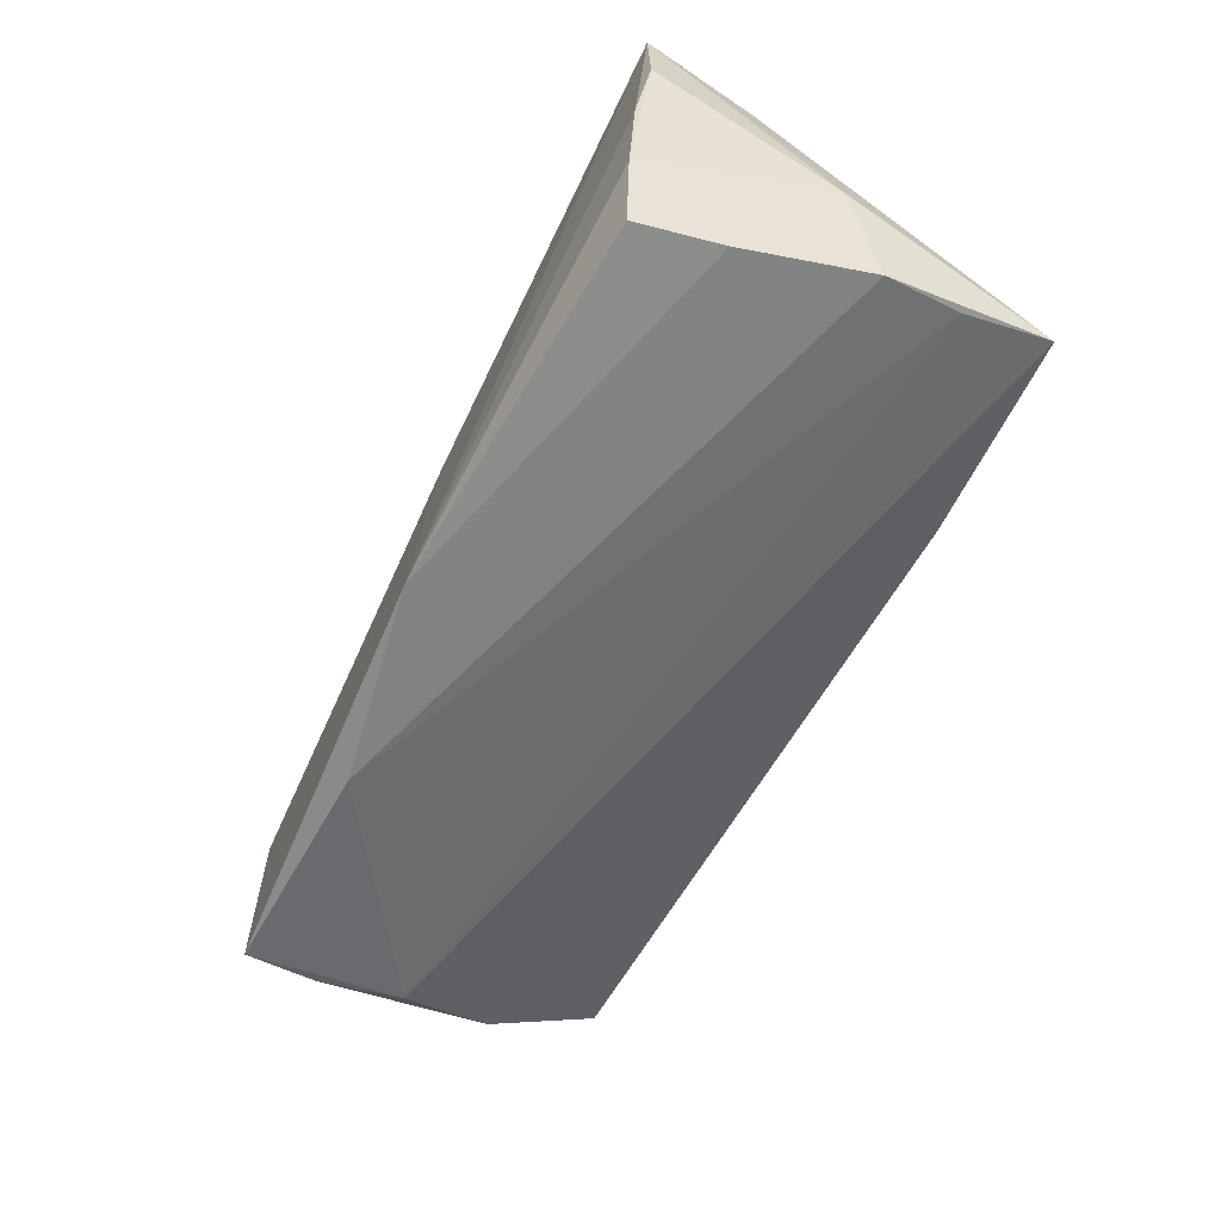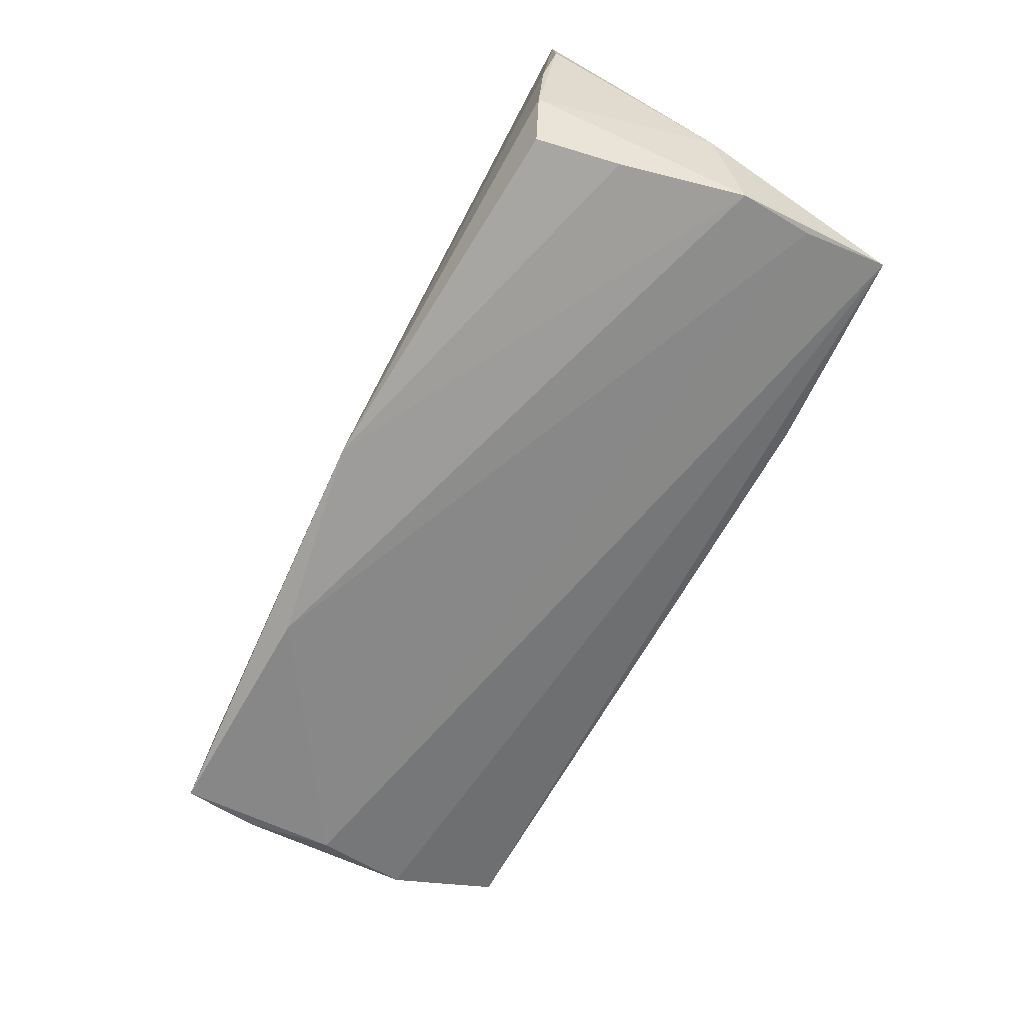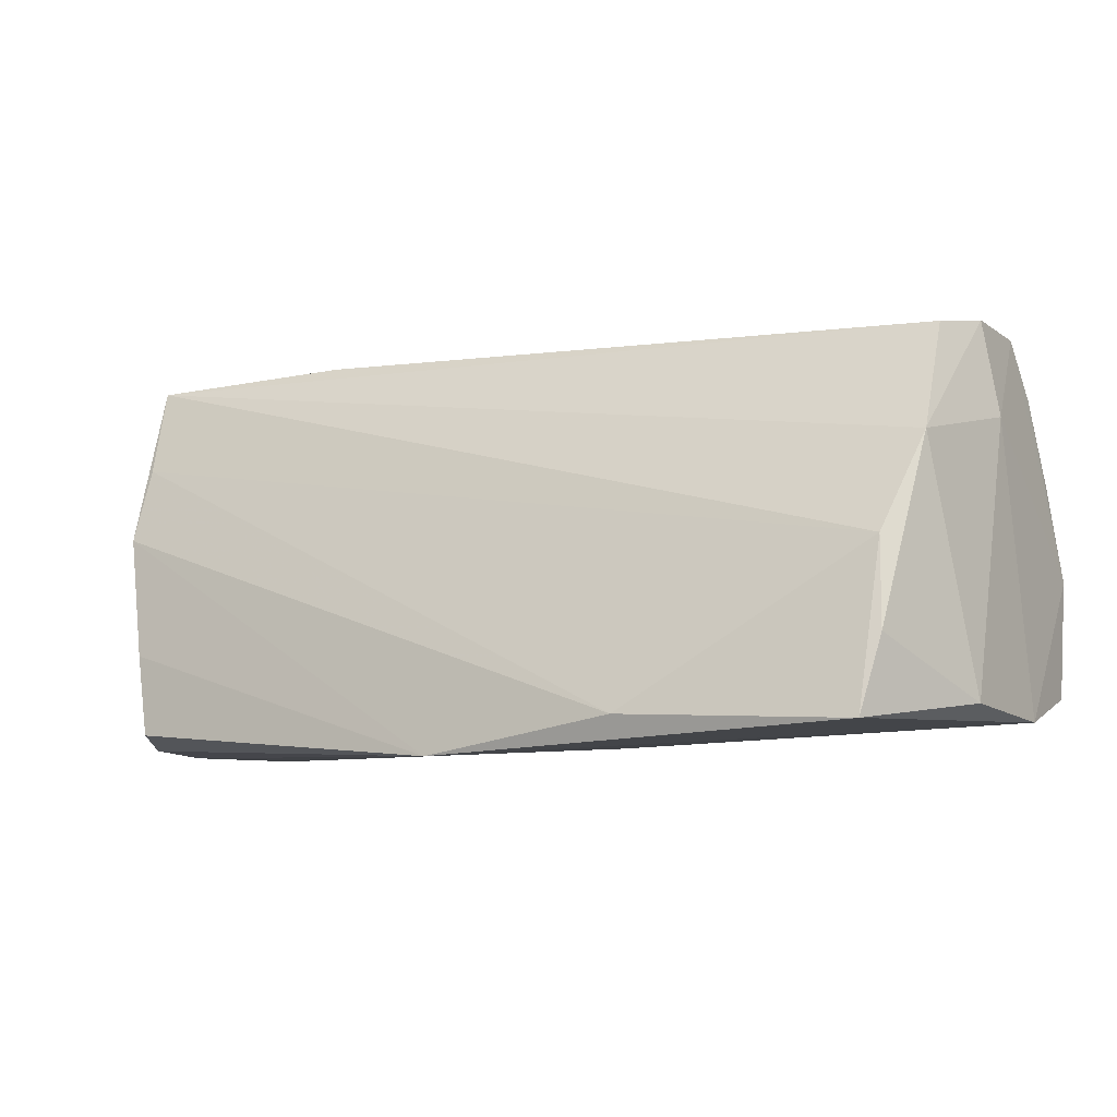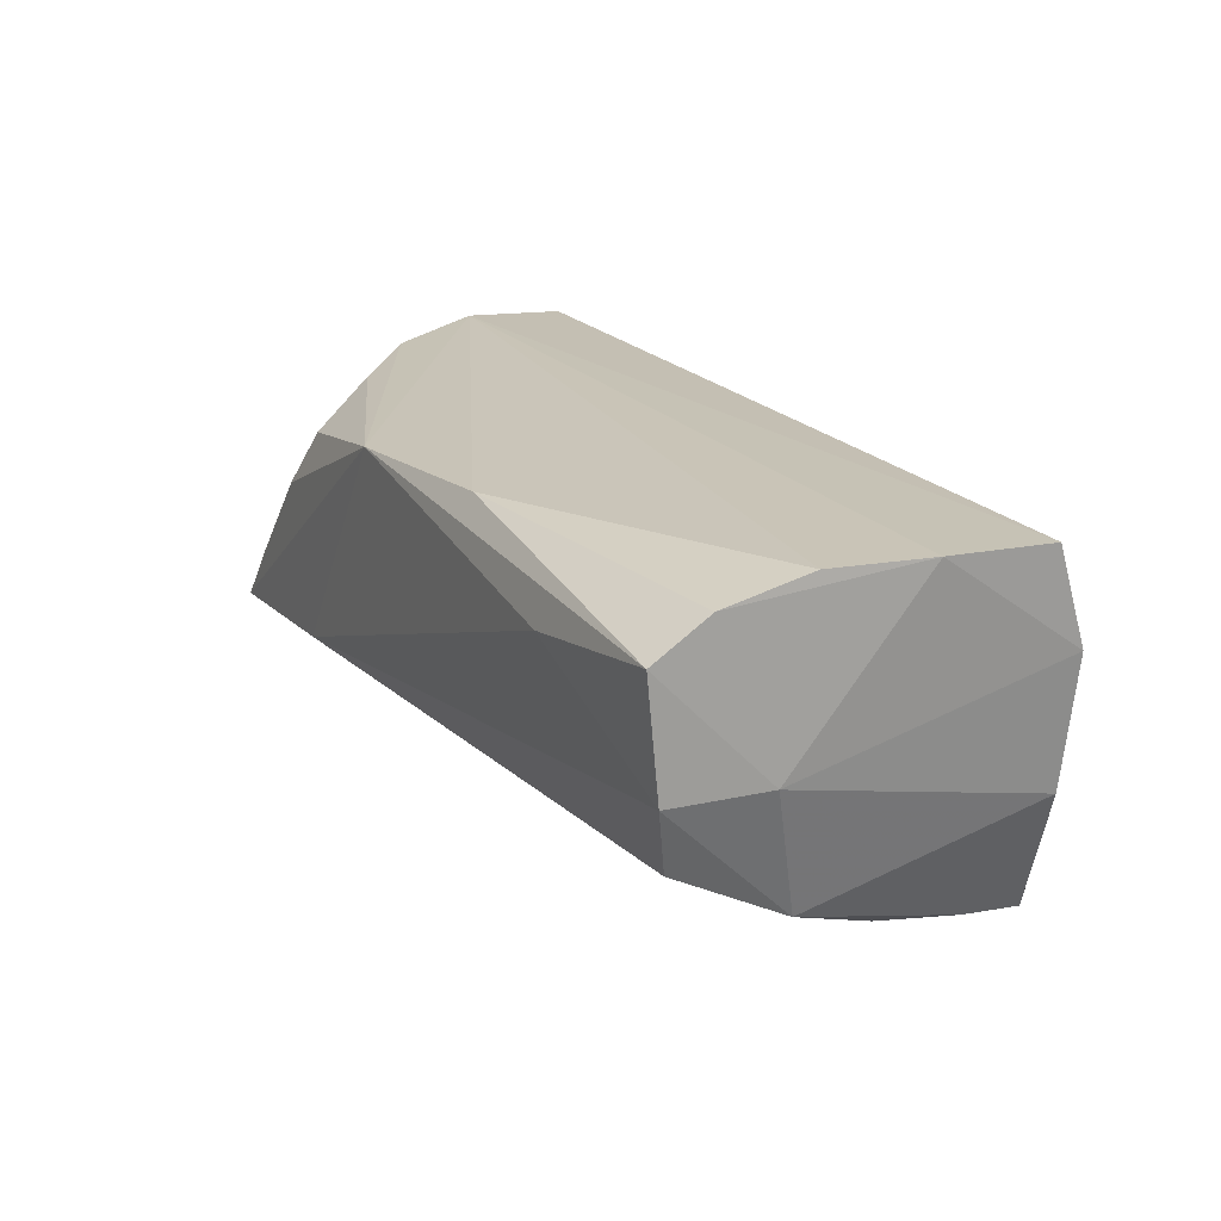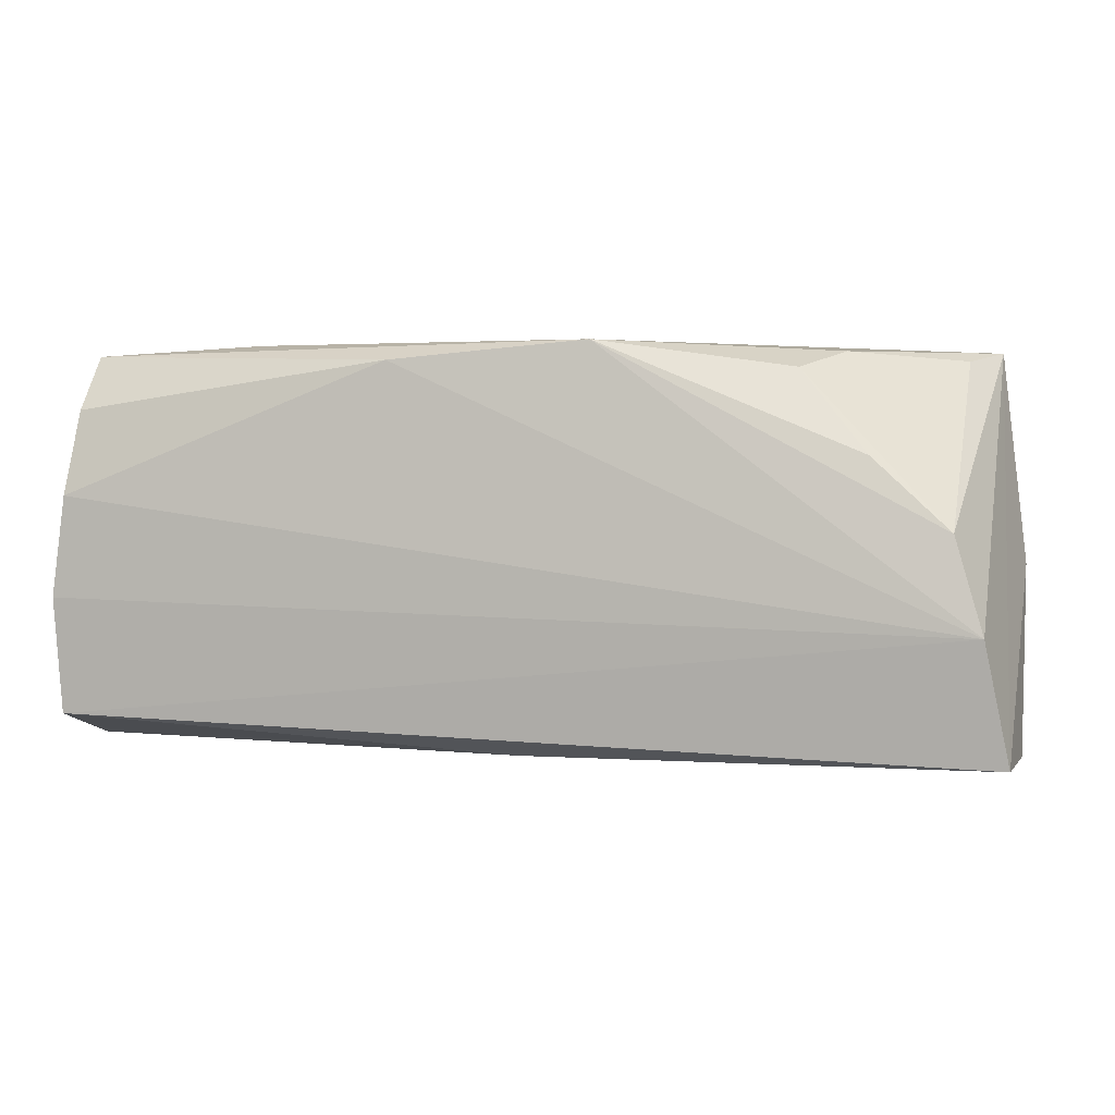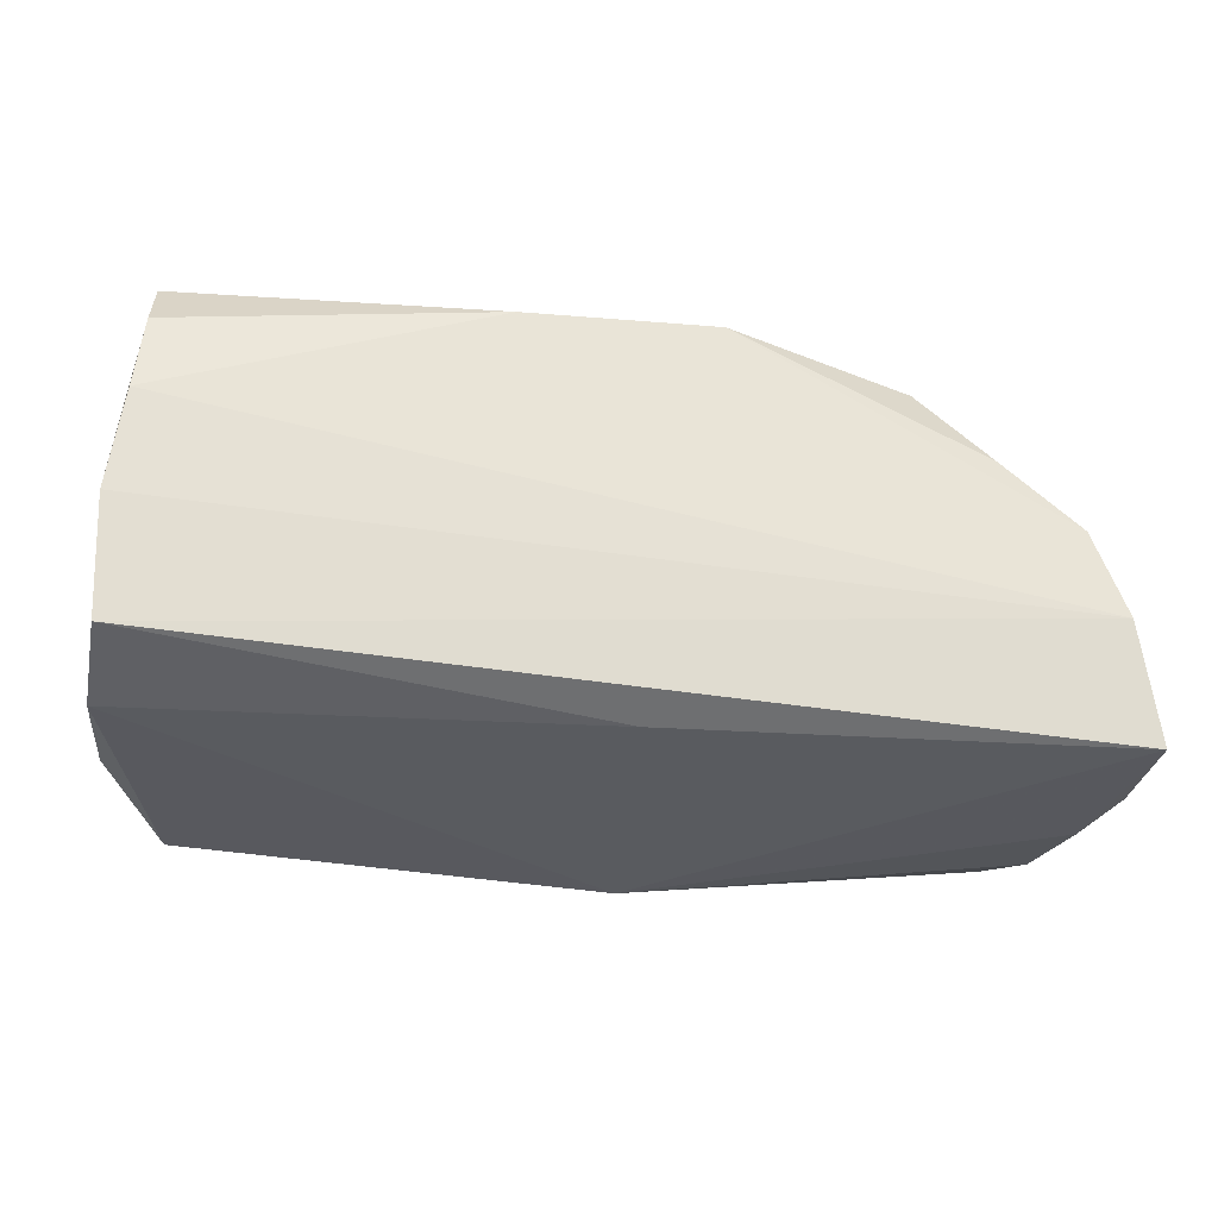
<metadata>
{"format":"obj","ext":"obj","renderer":"f3d","projection":"perspective","resolution":1024,"background":"white","views":[{"elev":-59.6,"azim":65.1,"up":"+Z"},{"elev":-69.3,"azim":63.7,"up":"+Z"},{"elev":-10.3,"azim":-151.7,"up":"+Y"},{"elev":20.2,"azim":-117.9,"up":"+Z"},{"elev":3.2,"azim":13.6,"up":"+Y"},{"elev":-27.0,"azim":-12.4,"up":"+Y"}]}
</metadata>
<code>
v 0.05446 -0.02193 -0.01383
v 0.03307 0.02422 0.01401
v -0.04707 -0.02354 -0.02519
v -0.05426 0.02503 -0.00021
v 0.05525 0.0266 -0.01344
v 0.04145 0.01414 0.01785
v 0.02939 0.02743 -0.01089
v 0.05095 0.005485 0.01919
v -0.05234 0.008874 -0.01604
v -0.05379 0.02617 0.01378
v -0.03349 0.02743 0.01096
v 0.05444 -0.005991 0.02099
v 0.03785 0.02626 0.006554
v 0.05842 0.0009 -0.006549
v 0.0549 0.01528 -0.01647
v 0.05589 0.005562 -0.0187
v -0.05659 -0.01771 0.01975
v -0.05441 0.01952 0.01833
v -0.05547 0.009103 0.02099
v -0.05492 -0.02078 -0.008131
v 0.05149 0.0254 -0.006271
v 0.05839 -0.02102 0.005972
v 0.05735 -0.02079 0.01948
v 0.009517 0.02743 0.01855
v -0.05191 0.02312 -0.008417
v -0.04908 -0.01424 -0.02304
v -0.04853 -0.003318 -0.02133
v 0.0001913 -0.02164 0.01502
v -0.01476 0.02524 0.01963
v -0.05609 0.01322 0.0001137
v 0.05272 -0.01021 -0.02044
v -0.05721 -0.003338 0.02078
v -0.05646 -0.02157 0.007809
v 0.051 -0.02062 -0.02078
v 0.006244 -0.02539 -0.02509
v -0.01853 -0.02179 -0.02622
v 0.05625 -0.02202 -0.003086
f 32 10 30
f 32 30 33
f 17 12 32
f 32 33 17
f 17 33 28
f 32 12 19
f 25 5 9
f 4 30 10
f 25 9 4
f 4 9 30
f 4 10 11
f 11 10 24
f 16 5 14
f 12 17 23
f 23 17 28
f 23 22 14
f 14 5 23
f 23 5 12
f 7 5 25
f 25 4 7
f 7 4 11
f 11 24 7
f 7 24 5
f 18 10 32
f 32 19 18
f 27 9 5
f 20 33 30
f 30 9 20
f 3 33 20
f 29 19 12
f 12 24 29
f 29 18 19
f 29 24 10
f 10 18 29
f 35 23 28
f 35 33 3
f 28 33 35
f 26 27 3
f 9 27 26
f 3 20 26
f 26 20 9
f 16 35 36
f 3 27 36
f 36 35 3
f 8 24 12
f 21 2 8
f 12 5 8
f 8 5 21
f 21 5 13
f 13 2 21
f 5 24 13
f 24 2 13
f 22 23 37
f 23 35 37
f 31 35 16
f 34 35 31
f 15 27 5
f 15 36 27
f 5 16 15
f 16 36 15
f 6 2 24
f 24 8 6
f 6 8 2
f 1 35 34
f 1 37 35
f 1 31 16
f 34 31 1
f 1 16 14
f 14 22 1
f 22 37 1

</code>
